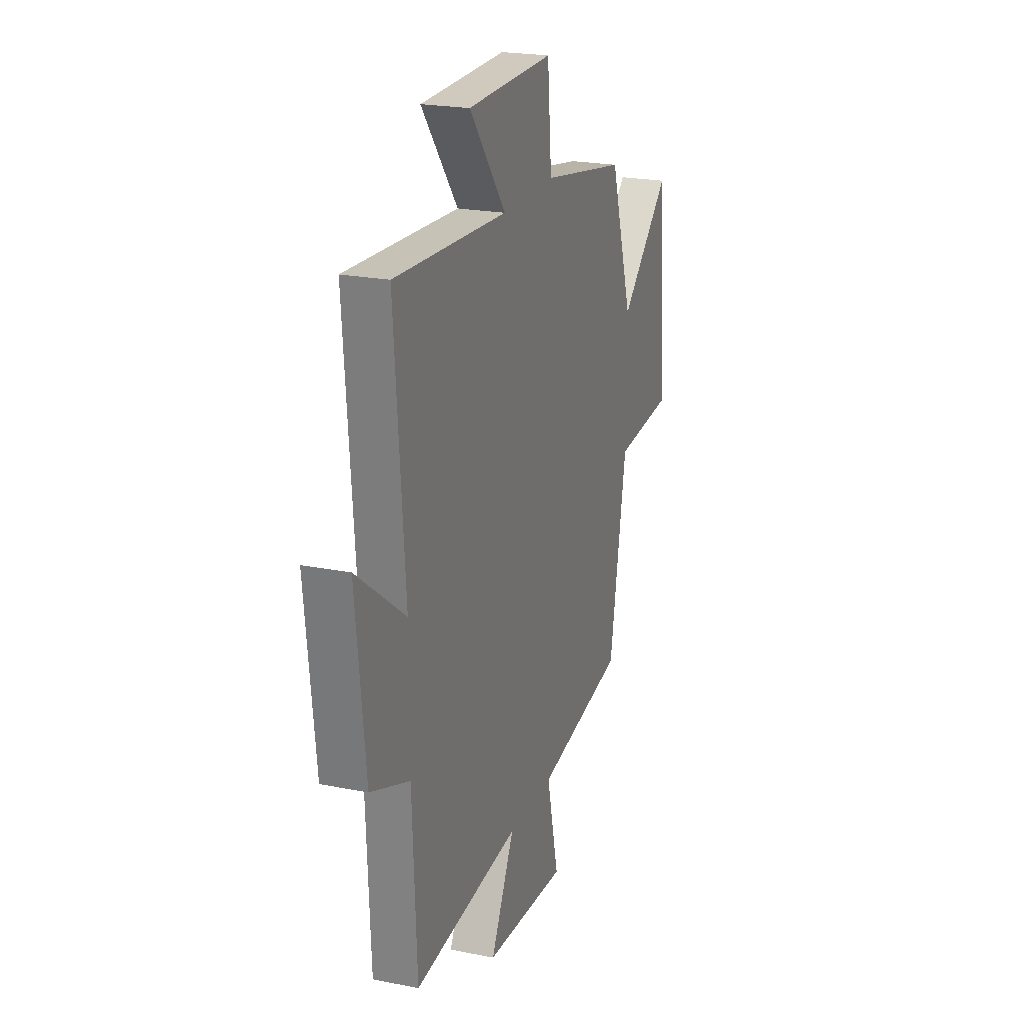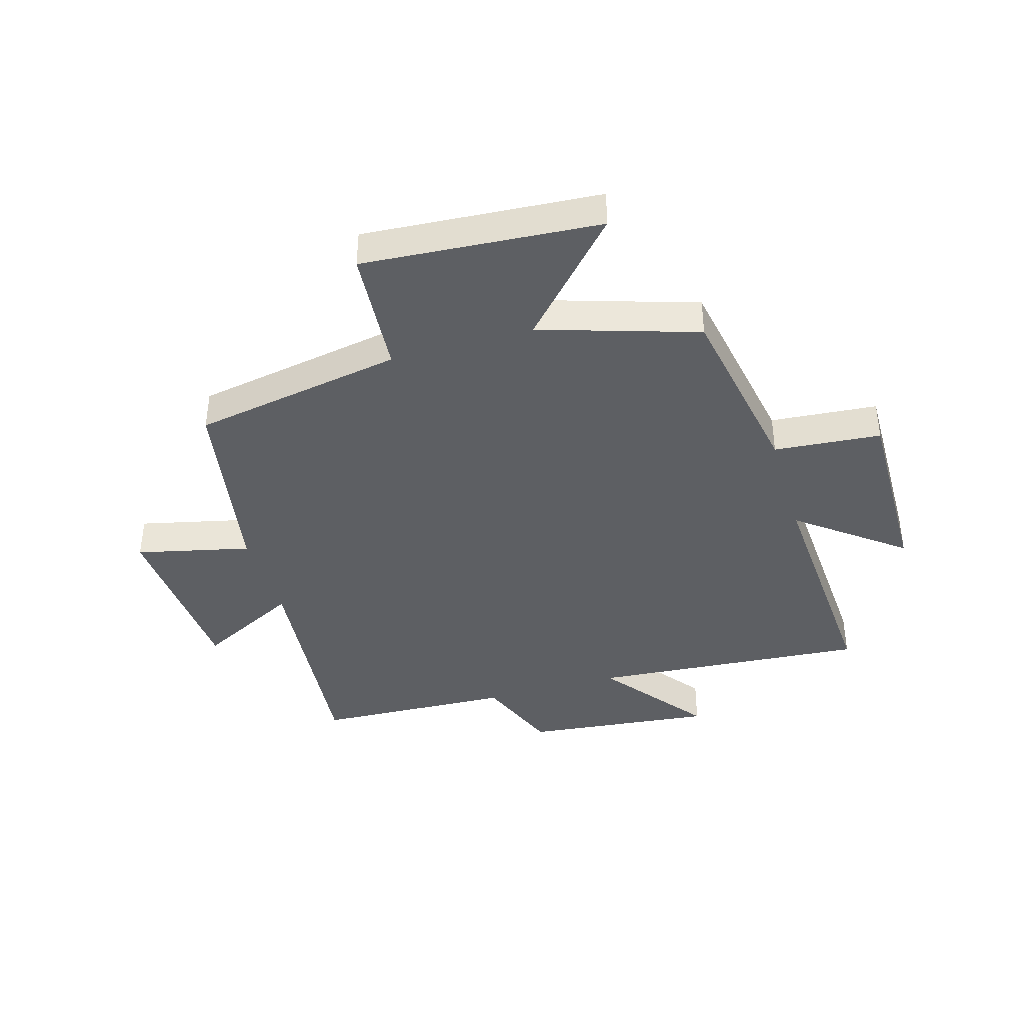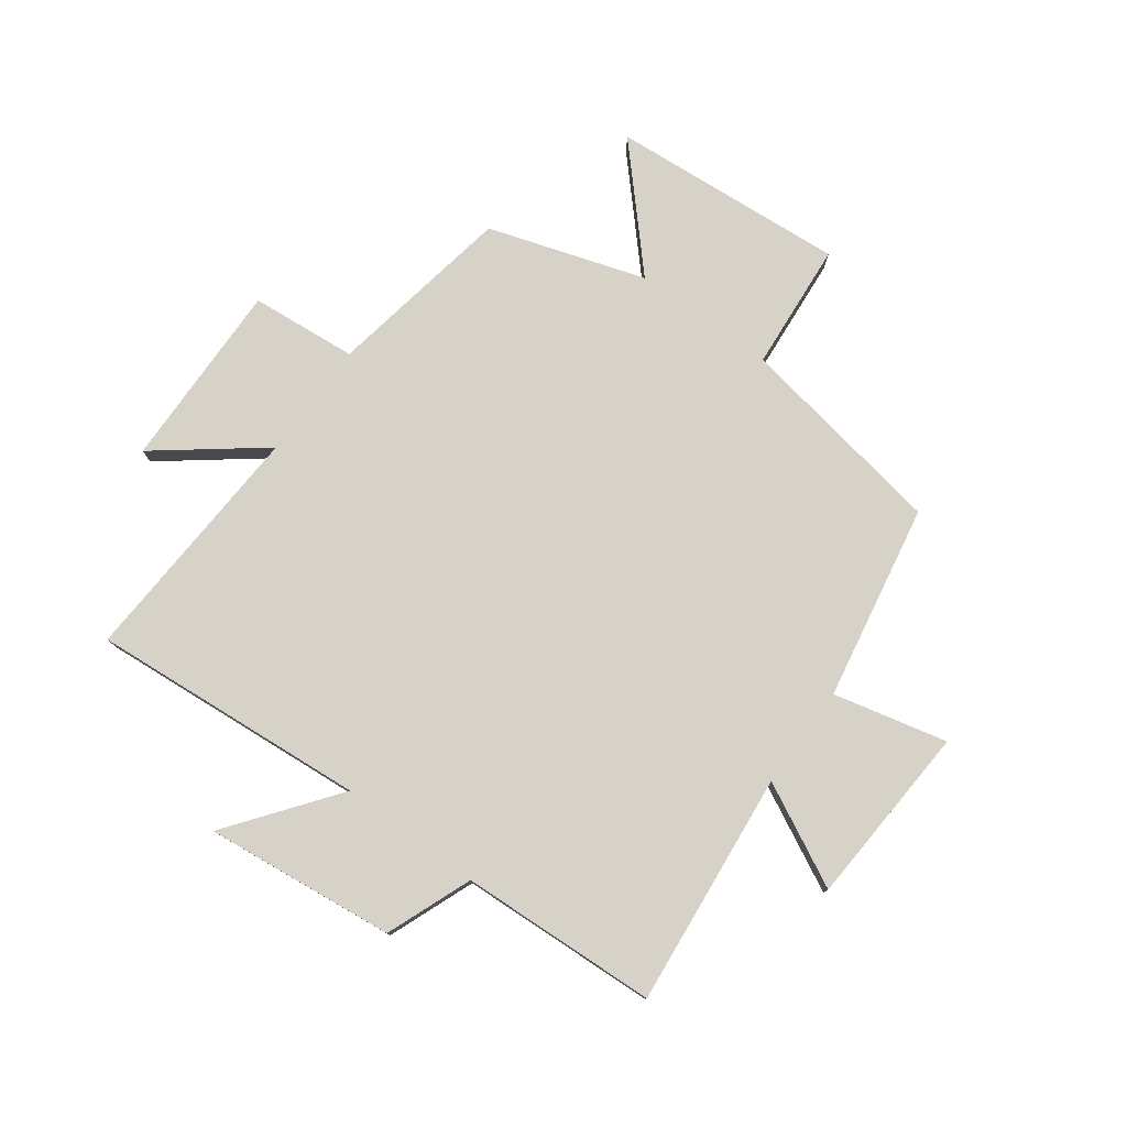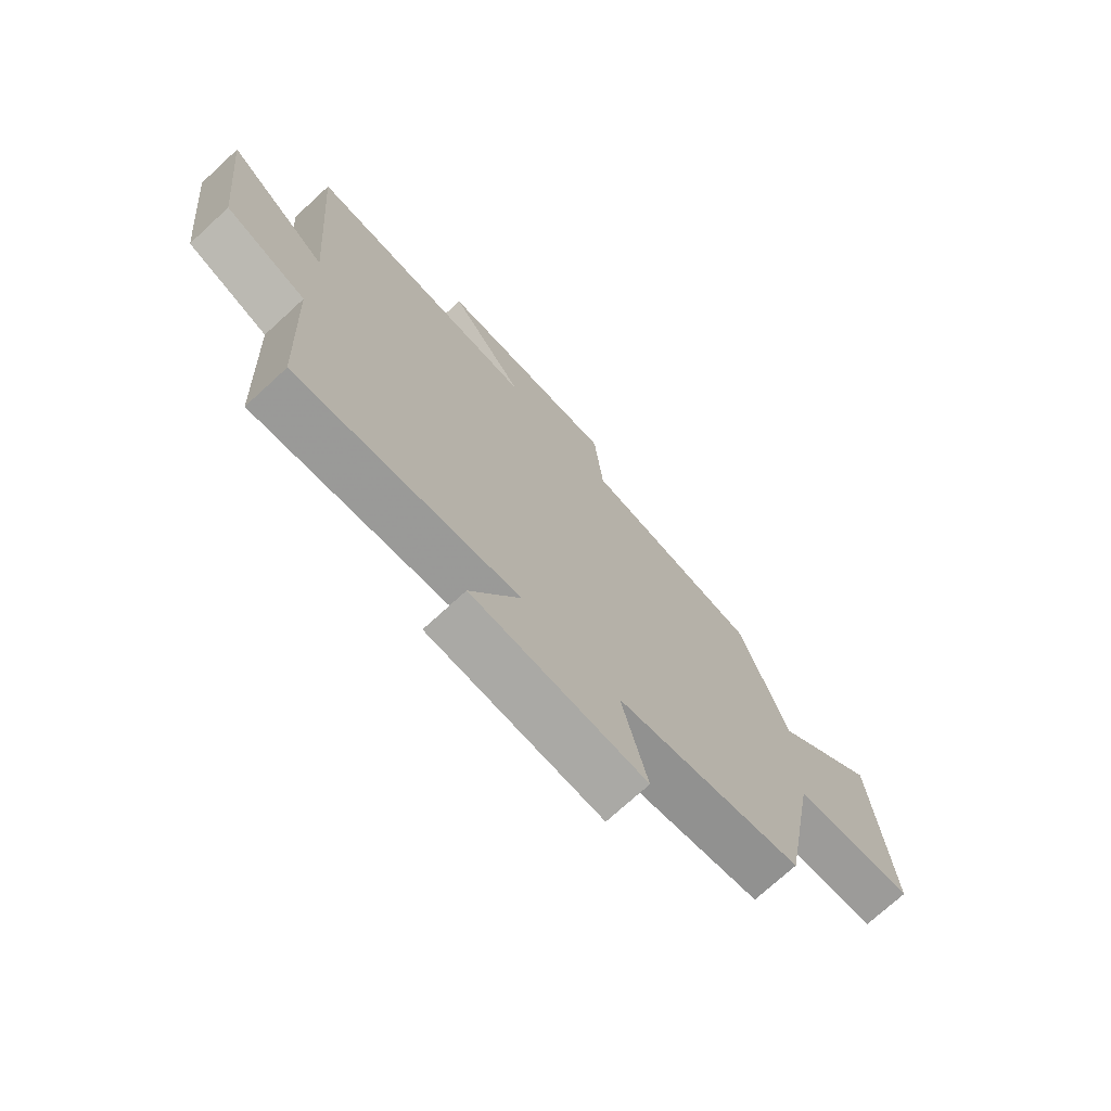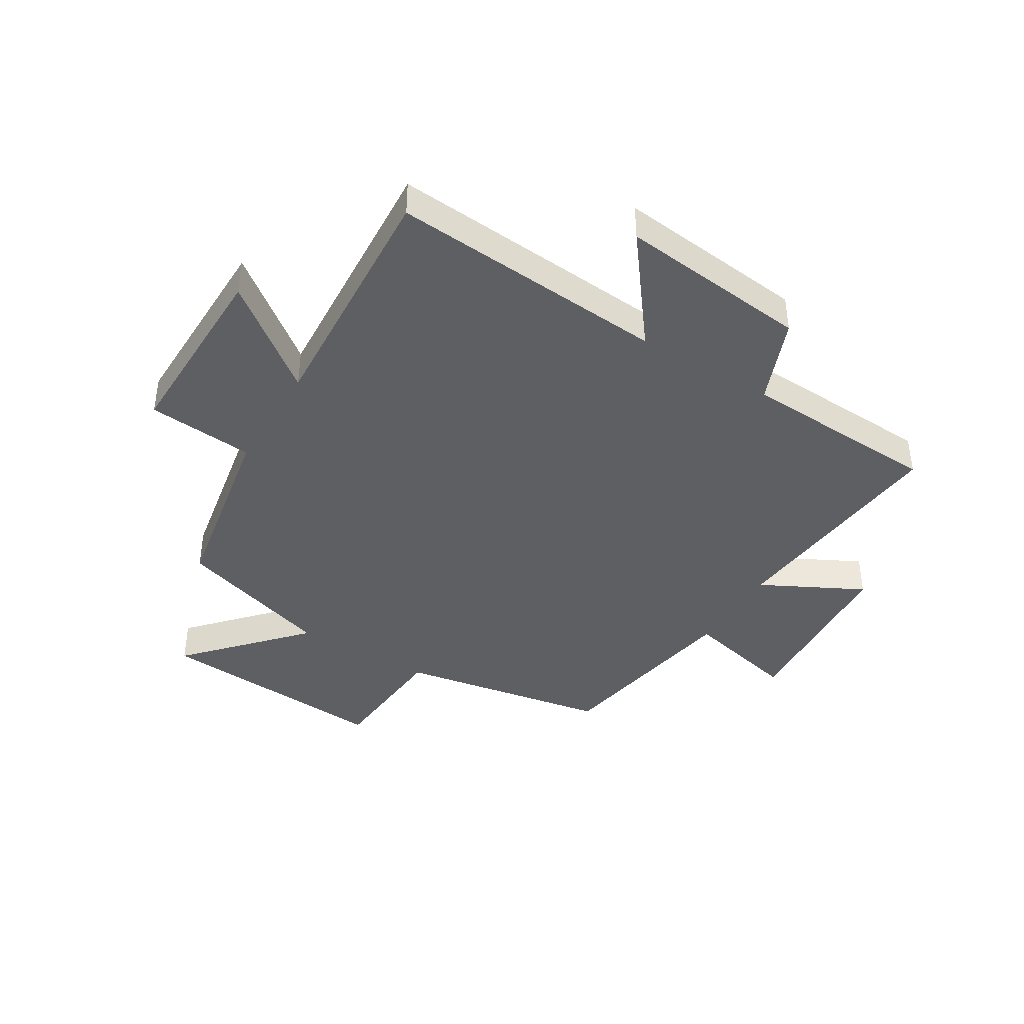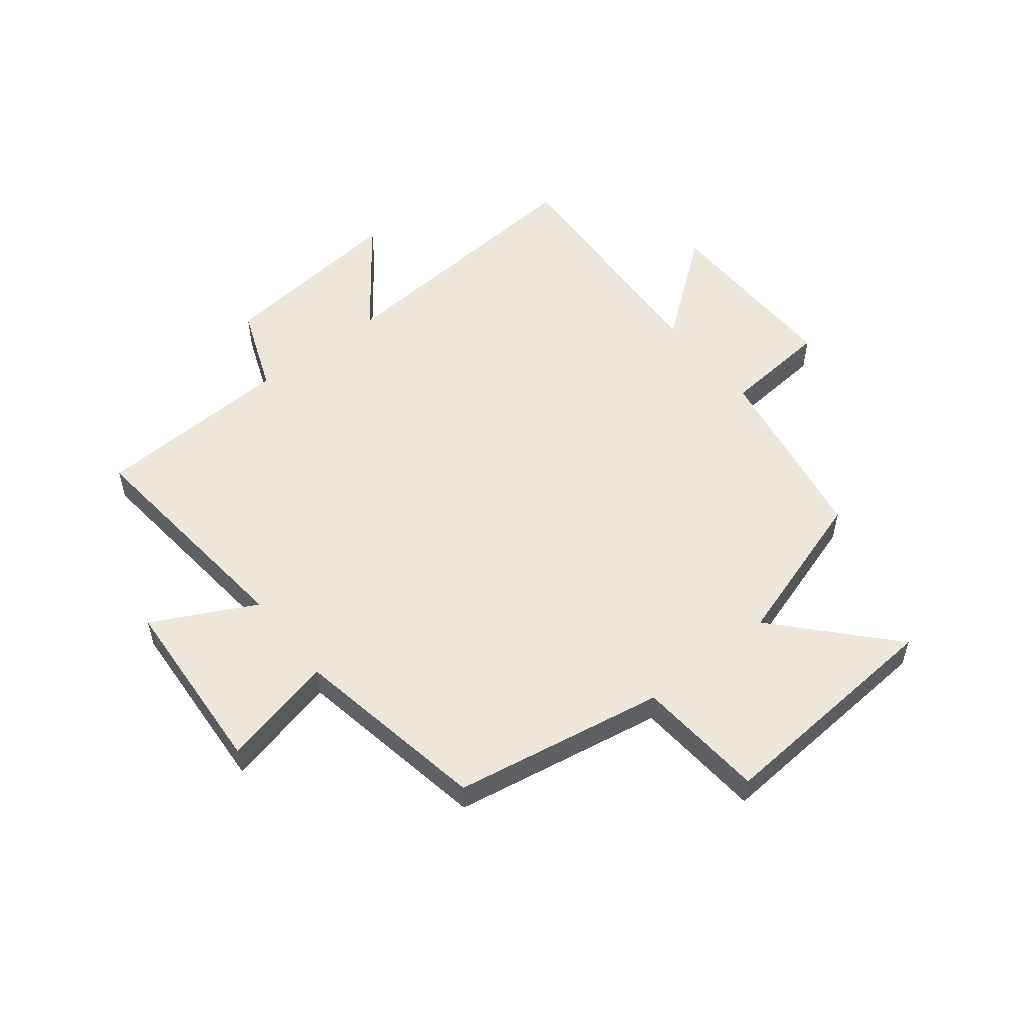
<metadata>
{"format":"obj","ext":"obj","renderer":"f3d","projection":"perspective","resolution":1024,"background":"white","views":[{"elev":22.1,"azim":109.3,"up":"+Z"},{"elev":-39.9,"azim":-73.5,"up":"+Y"},{"elev":77.9,"azim":126.2,"up":"+Y"},{"elev":-73.0,"azim":132.6,"up":"+Z"},{"elev":-41.4,"azim":58.9,"up":"+Y"},{"elev":54.0,"azim":-128.3,"up":"+Y"}]}
</metadata>
<code>
v -0.436 0.07 -0.439
v -0.5 0.07 -0.075
v -0.722 0.07 -0.057
v -0.692 0.07 0.349
v -0.5 0.07 0.173
v -0.414 0.07 0.443
v -0.092 0.07 0.5
v -0.076 0.07 0.684
v 0.25 0.07 0.678
v 0.112 0.07 0.5
v 0.538 0.07 0.524
v 0.5 0.07 0.047
v 0.684 0.07 0.187
v 0.648 0.07 -0.141
v 0.5 0.07 -0.199
v 0.484 0.07 -0.54
v 0.08 0.07 -0.5
v 0.17 0.07 -0.676
v -0.144 0.07 -0.696
v -0.098 0.07 -0.5
v -0.436 0 -0.439
v -0.5 0 -0.075
v -0.722 0 -0.057
v -0.692 0 0.349
v -0.5 0 0.173
v -0.414 0 0.443
v -0.092 0 0.5
v -0.076 0 0.684
v 0.25 0 0.678
v 0.112 0 0.5
v 0.538 0 0.524
v 0.5 0 0.047
v 0.684 0 0.187
v 0.648 0 -0.141
v 0.5 0 -0.199
v 0.484 0 -0.54
v 0.08 0 -0.5
v 0.17 0 -0.676
v -0.144 0 -0.696
v -0.098 0 -0.5
f 17 18 19 20
f 17 20 1 2
f 15 16 17 2
f 12 13 14 15
f 12 15 2
f 12 2 3
f 11 12 3
f 10 11 3
f 7 8 9 10
f 5 6 7 10
f 5 10 3
f 3 4 5
f 40 39 38 37
f 22 21 40 37
f 22 37 36 35
f 35 34 33 32
f 22 35 32
f 23 22 32
f 23 32 31
f 23 31 30
f 30 29 28 27
f 30 27 26 25
f 23 30 25
f 25 24 23
f 1 21 22 2
f 2 22 23 3
f 3 23 24 4
f 4 24 25 5
f 5 25 26 6
f 6 26 27 7
f 7 27 28 8
f 8 28 29 9
f 9 29 30 10
f 10 30 31 11
f 11 31 32 12
f 12 32 33 13
f 13 33 34 14
f 14 34 35 15
f 15 35 36 16
f 16 36 37 17
f 17 37 38 18
f 18 38 39 19
f 19 39 40 20
f 20 40 21 1

</code>
